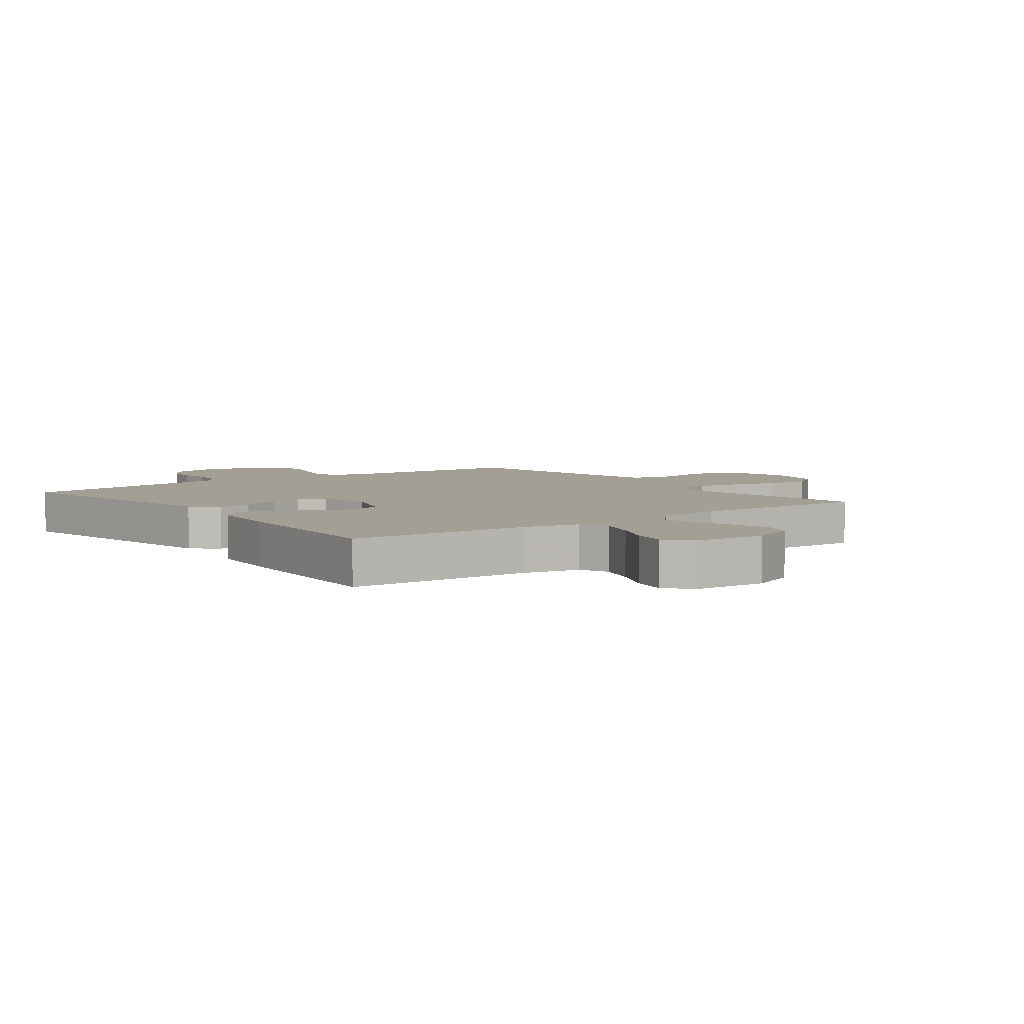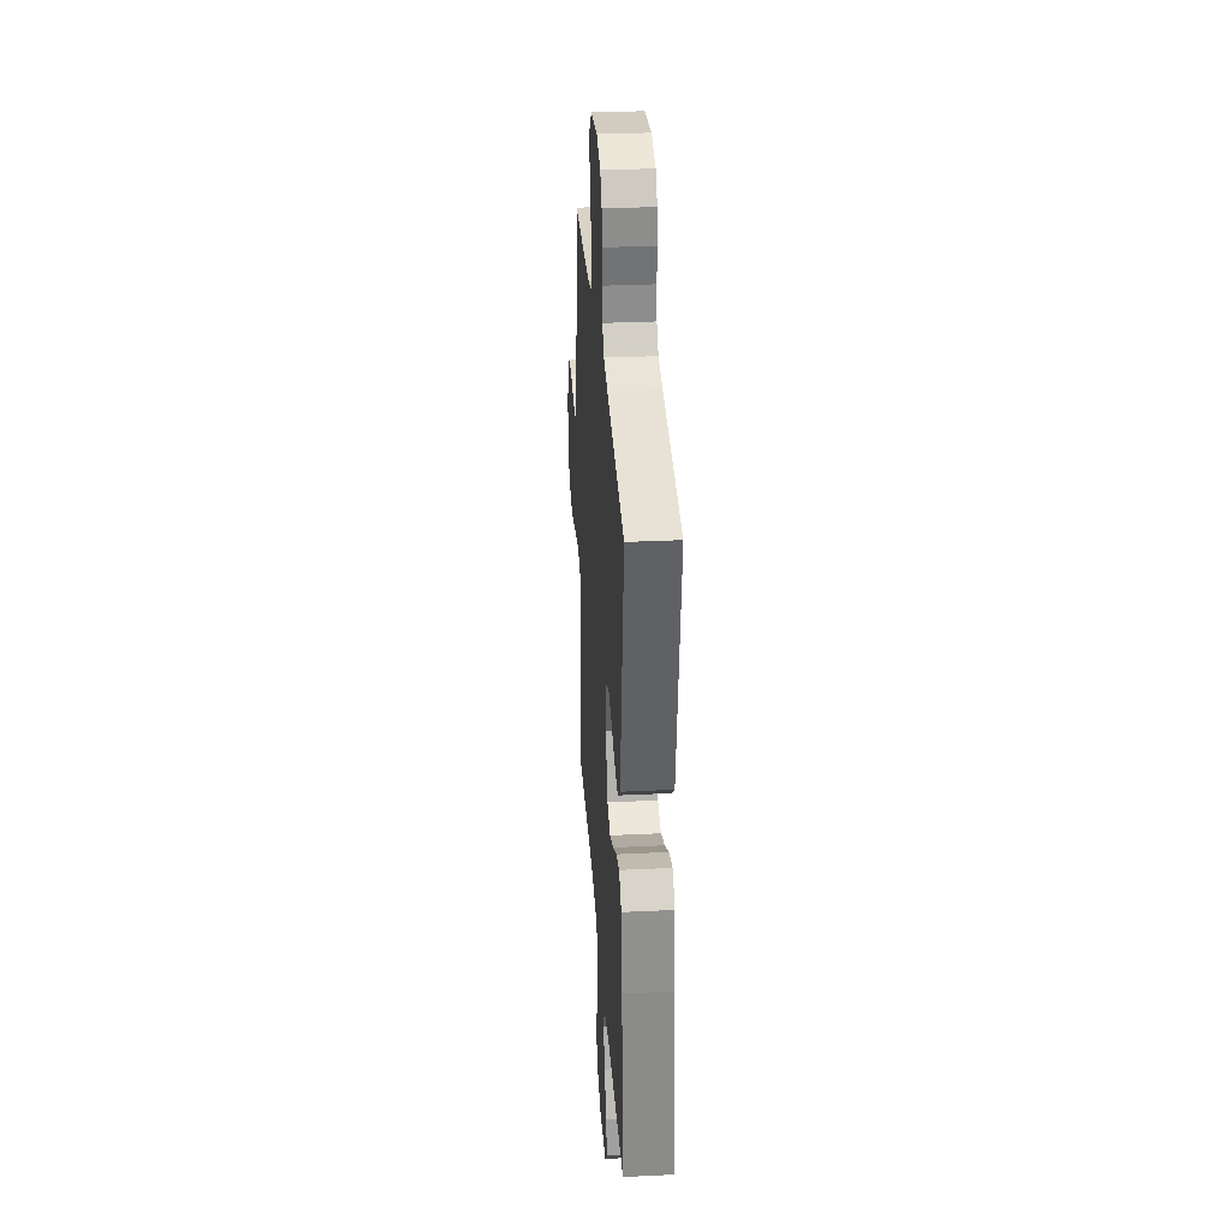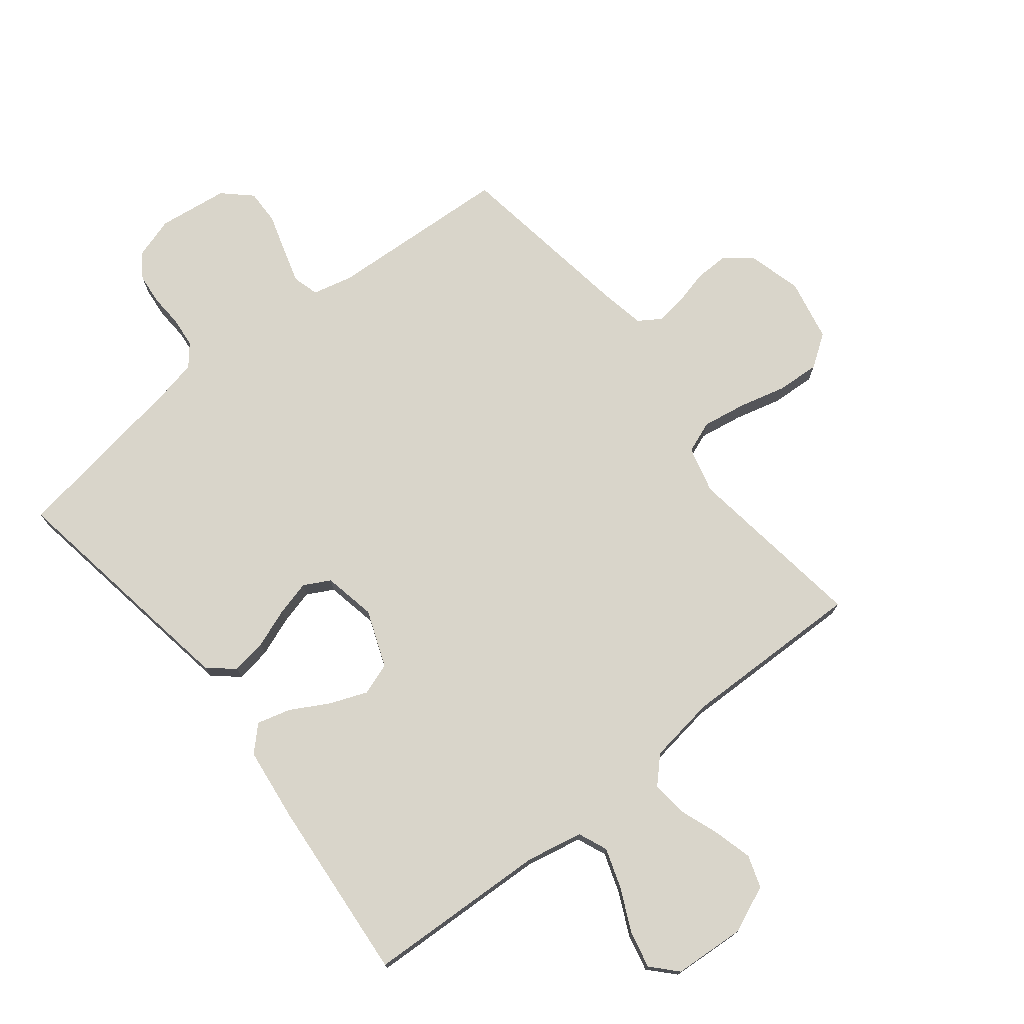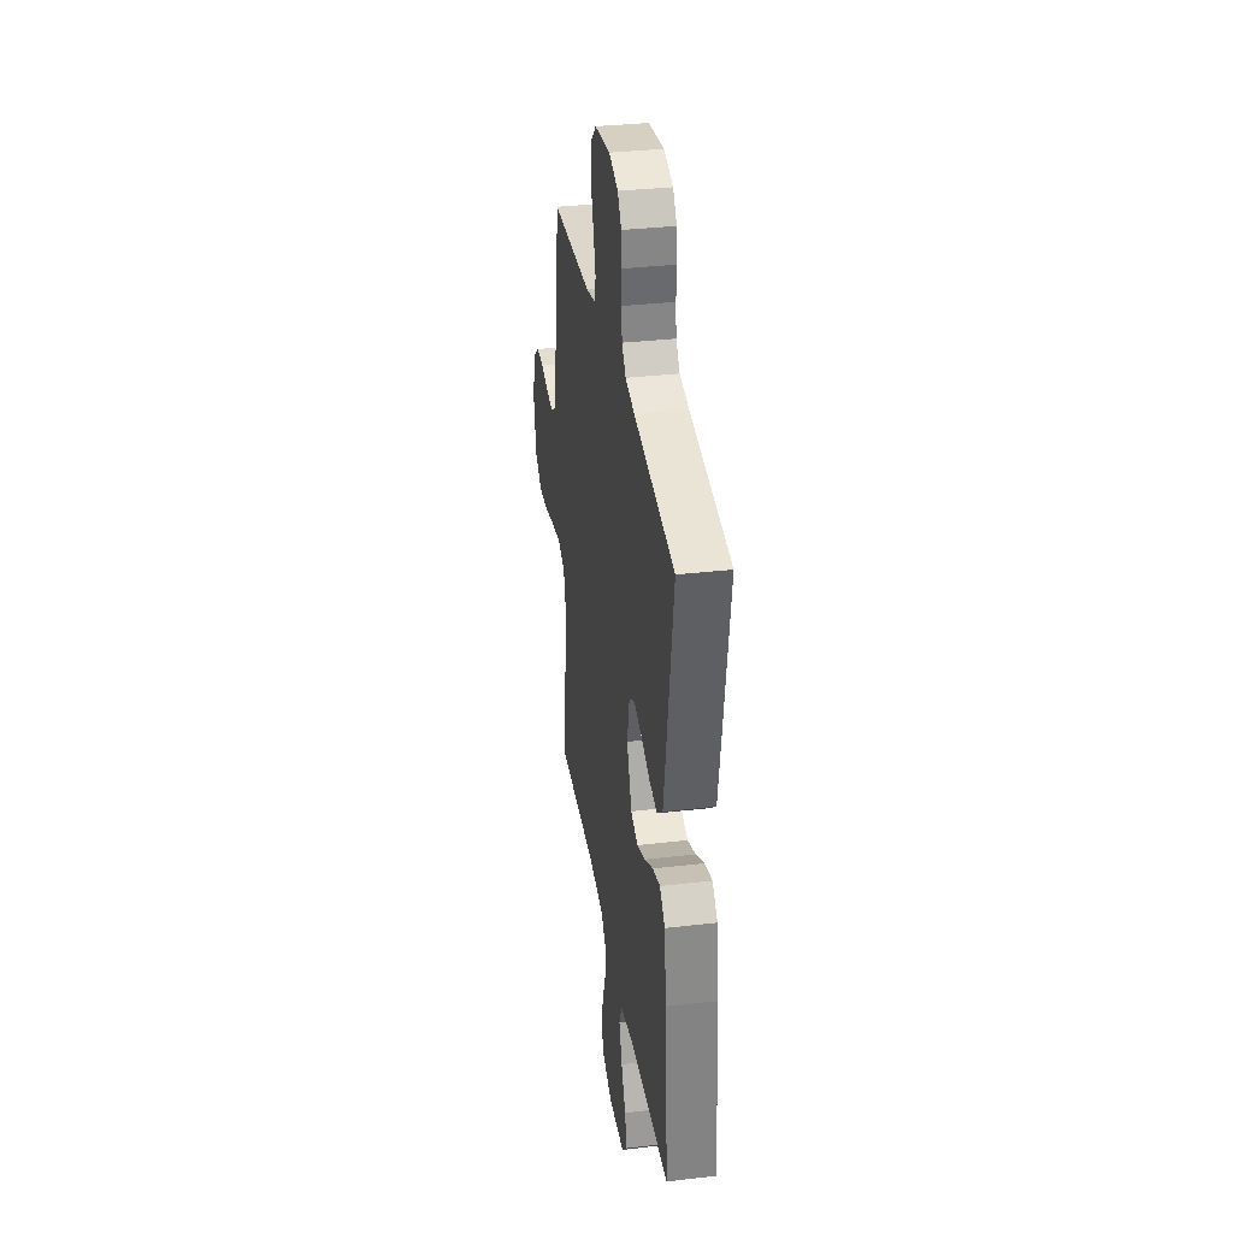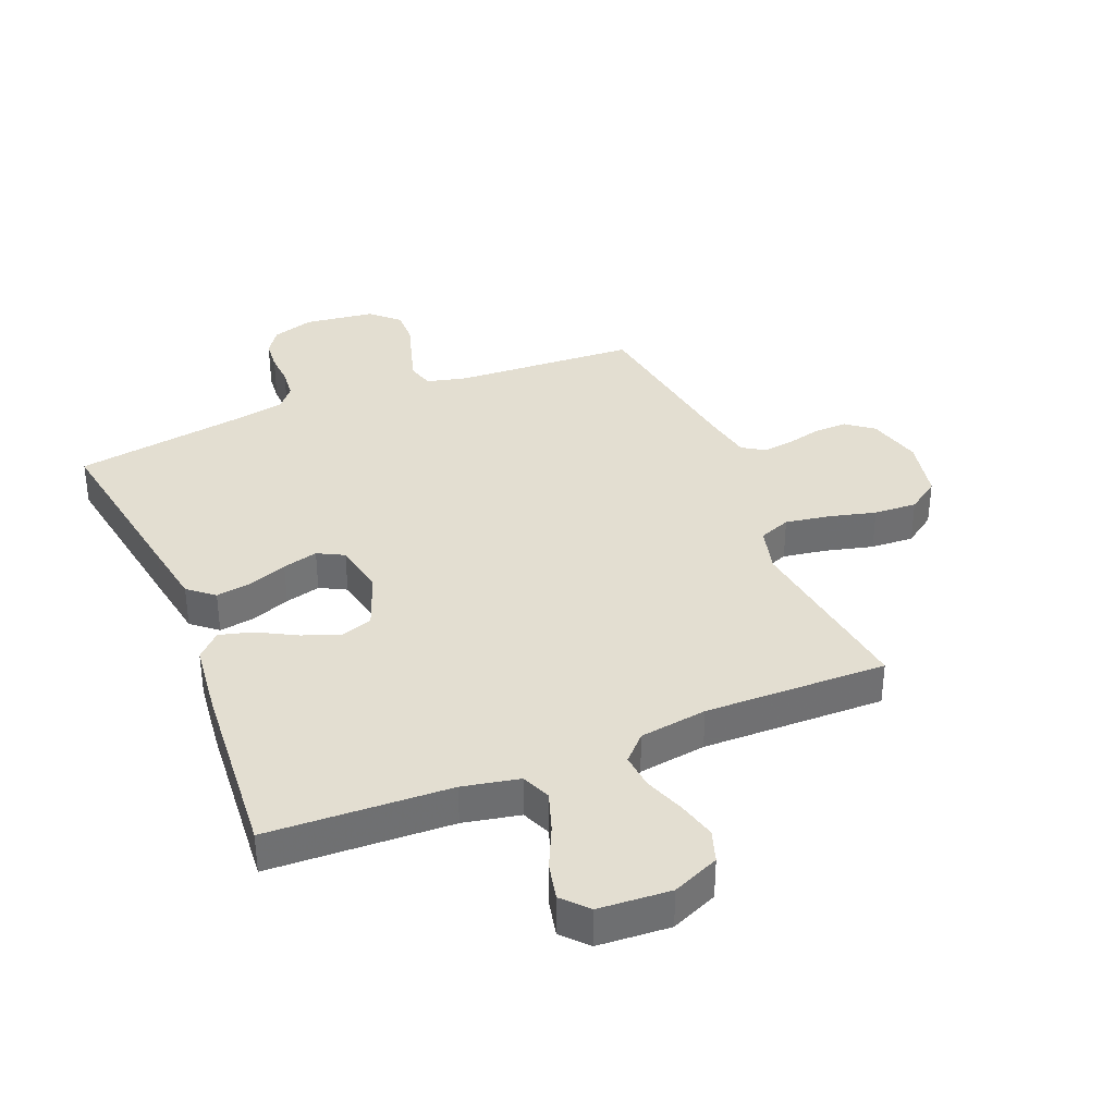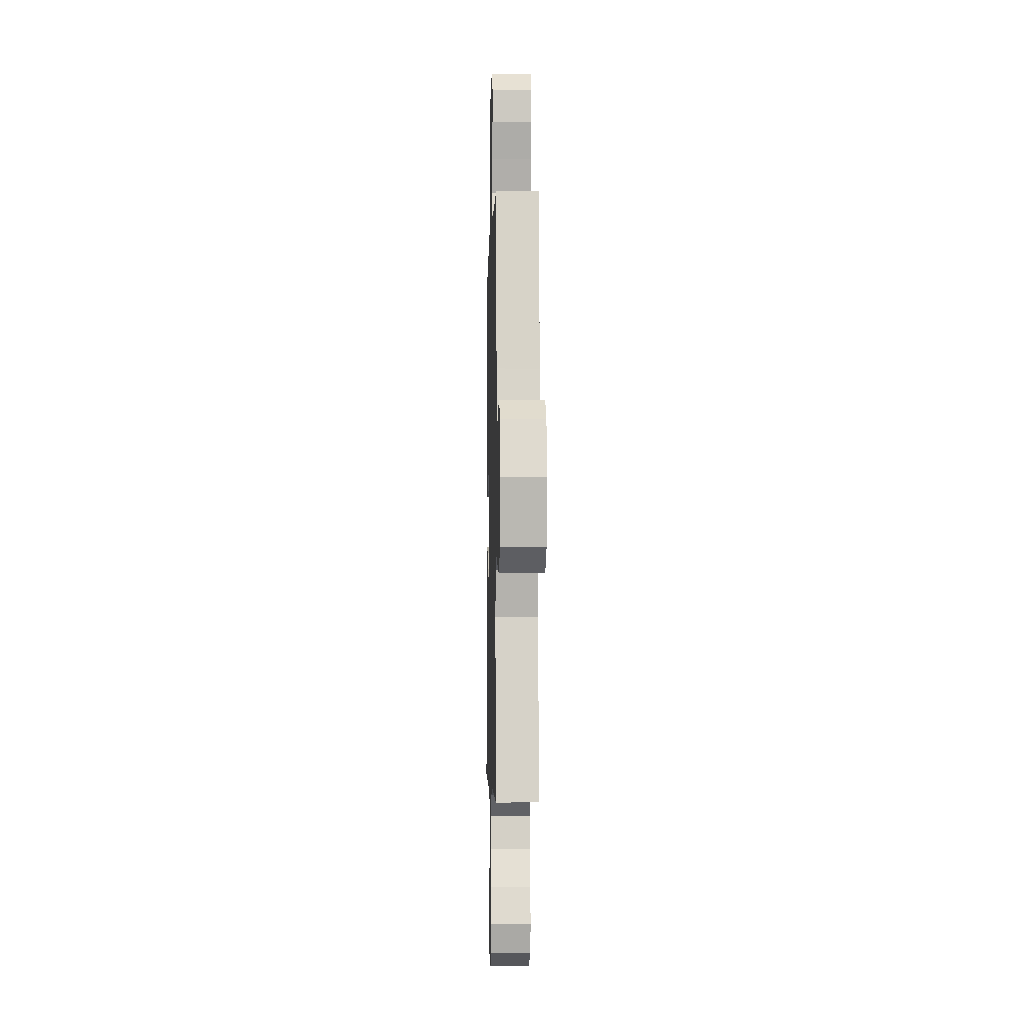
<metadata>
{"format":"obj","ext":"obj","renderer":"f3d","projection":"perspective","resolution":1024,"background":"white","views":[{"elev":5.3,"azim":142.8,"up":"+Y"},{"elev":31.4,"azim":86.1,"up":"+Z"},{"elev":74.5,"azim":141.6,"up":"+Y"},{"elev":34.1,"azim":81.0,"up":"+Z"},{"elev":36.1,"azim":157.6,"up":"+Y"},{"elev":-3.9,"azim":-91.5,"up":"+Z"}]}
</metadata>
<code>
v -0.5 0.07 0.5
v -0.2 0.07 0.517
v -0.134 0.07 0.533
v -0.122 0.07 0.576
v -0.139 0.07 0.634
v -0.159 0.07 0.698
v -0.16 0.07 0.755
v -0.115 0.07 0.797
v 0 0.07 0.812
v 0.068 0.07 0.791
v 0.096 0.07 0.751
v 0.101 0.07 0.7
v 0.098 0.07 0.646
v 0.103 0.07 0.596
v 0.132 0.07 0.561
v 0.2 0.07 0.547
v 0.5 0.07 0.5
v 0.452 0.07 0.2
v 0.435 0.07 0.096
v 0.393 0.07 0.061
v 0.335 0.07 0.07
v 0.271 0.07 0.094
v 0.213 0.07 0.109
v 0.17 0.07 0.086
v 0.153 0.07 0
v 0.189 0.07 -0.094
v 0.242 0.07 -0.112
v 0.303 0.07 -0.088
v 0.366 0.07 -0.053
v 0.421 0.07 -0.038
v 0.46 0.07 -0.077
v 0.475 0.07 -0.2
v 0.5 0.07 -0.5
v 0.2 0.07 -0.513
v 0.107 0.07 -0.532
v 0.087 0.07 -0.58
v 0.109 0.07 -0.645
v 0.142 0.07 -0.715
v 0.156 0.07 -0.776
v 0.118 0.07 -0.817
v 0 0.07 -0.825
v -0.077 0.07 -0.792
v -0.095 0.07 -0.739
v -0.078 0.07 -0.675
v -0.054 0.07 -0.609
v -0.049 0.07 -0.551
v -0.089 0.07 -0.51
v -0.2 0.07 -0.494
v -0.5 0.07 -0.5
v -0.459 0.07 -0.2
v -0.479 0.07 -0.123
v -0.531 0.07 -0.103
v -0.603 0.07 -0.115
v -0.681 0.07 -0.135
v -0.752 0.07 -0.139
v -0.805 0.07 -0.102
v -0.826 0.07 0
v -0.802 0.07 0.09
v -0.758 0.07 0.124
v -0.704 0.07 0.123
v -0.647 0.07 0.109
v -0.596 0.07 0.102
v -0.559 0.07 0.126
v -0.545 0.07 0.2
v -0.5 0 0.5
v -0.2 0 0.517
v -0.134 0 0.533
v -0.122 0 0.576
v -0.139 0 0.634
v -0.159 0 0.698
v -0.16 0 0.755
v -0.115 0 0.797
v 0 0 0.812
v 0.068 0 0.791
v 0.096 0 0.751
v 0.101 0 0.7
v 0.098 0 0.646
v 0.103 0 0.596
v 0.132 0 0.561
v 0.2 0 0.547
v 0.5 0 0.5
v 0.452 0 0.2
v 0.435 0 0.096
v 0.393 0 0.061
v 0.335 0 0.07
v 0.271 0 0.094
v 0.213 0 0.109
v 0.17 0 0.086
v 0.153 0 0
v 0.189 0 -0.094
v 0.242 0 -0.112
v 0.303 0 -0.088
v 0.366 0 -0.053
v 0.421 0 -0.038
v 0.46 0 -0.077
v 0.475 0 -0.2
v 0.5 0 -0.5
v 0.2 0 -0.513
v 0.107 0 -0.532
v 0.087 0 -0.58
v 0.109 0 -0.645
v 0.142 0 -0.715
v 0.156 0 -0.776
v 0.118 0 -0.817
v 0 0 -0.825
v -0.077 0 -0.792
v -0.095 0 -0.739
v -0.078 0 -0.675
v -0.054 0 -0.609
v -0.049 0 -0.551
v -0.089 0 -0.51
v -0.2 0 -0.494
v -0.5 0 -0.5
v -0.459 0 -0.2
v -0.479 0 -0.123
v -0.531 0 -0.103
v -0.603 0 -0.115
v -0.681 0 -0.135
v -0.752 0 -0.139
v -0.805 0 -0.102
v -0.826 0 0
v -0.802 0 0.09
v -0.758 0 0.124
v -0.704 0 0.123
v -0.647 0 0.109
v -0.596 0 0.102
v -0.559 0 0.126
v -0.545 0 0.2
f 59 60 61
f 58 59 61
f 57 58 61
f 56 57 61
f 55 56 61
f 54 55 61
f 53 54 61
f 52 53 61 62
f 51 52 62 63
f 48 49 50
f 47 48 50 51
f 43 44 45
f 42 43 45
f 41 42 45
f 40 41 45
f 39 40 45
f 38 39 45
f 37 38 45
f 36 37 45 46
f 35 36 46 47
f 32 33 34
f 31 32 34
f 30 31 34
f 29 30 34
f 28 29 34
f 34 35 47
f 28 34 47
f 27 28 47
f 20 21 22
f 19 20 22
f 18 19 22
f 17 18 22
f 16 17 22
f 15 16 22 23
f 14 15 23 24
f 11 12 13
f 10 11 13
f 9 10 13
f 8 9 13
f 7 8 13
f 6 7 13
f 5 6 13
f 4 5 13 14
f 14 24 25
f 4 14 25
f 3 4 25
f 64 1 2
f 3 25 26
f 2 3 26
f 64 2 26
f 63 64 26
f 47 51 63
f 27 47 63
f 26 27 63
f 125 124 123
f 125 123 122
f 125 122 121
f 125 121 120
f 125 120 119
f 125 119 118
f 125 118 117
f 126 125 117 116
f 127 126 116 115
f 114 113 112
f 115 114 112 111
f 109 108 107
f 109 107 106
f 109 106 105
f 109 105 104
f 109 104 103
f 109 103 102
f 109 102 101
f 110 109 101 100
f 111 110 100 99
f 98 97 96
f 98 96 95
f 98 95 94
f 98 94 93
f 98 93 92
f 111 99 98
f 111 98 92
f 111 92 91
f 86 85 84
f 86 84 83
f 86 83 82
f 86 82 81
f 86 81 80
f 87 86 80 79
f 88 87 79 78
f 77 76 75
f 77 75 74
f 77 74 73
f 77 73 72
f 77 72 71
f 77 71 70
f 77 70 69
f 78 77 69 68
f 89 88 78
f 89 78 68
f 89 68 67
f 66 65 128
f 90 89 67
f 90 67 66
f 90 66 128
f 90 128 127
f 127 115 111
f 127 111 91
f 127 91 90
f 1 65 66 2
f 2 66 67 3
f 3 67 68 4
f 4 68 69 5
f 5 69 70 6
f 6 70 71 7
f 7 71 72 8
f 8 72 73 9
f 9 73 74 10
f 10 74 75 11
f 11 75 76 12
f 12 76 77 13
f 13 77 78 14
f 14 78 79 15
f 15 79 80 16
f 16 80 81 17
f 17 81 82 18
f 18 82 83 19
f 19 83 84 20
f 20 84 85 21
f 21 85 86 22
f 22 86 87 23
f 23 87 88 24
f 24 88 89 25
f 25 89 90 26
f 26 90 91 27
f 27 91 92 28
f 28 92 93 29
f 29 93 94 30
f 30 94 95 31
f 31 95 96 32
f 32 96 97 33
f 33 97 98 34
f 34 98 99 35
f 35 99 100 36
f 36 100 101 37
f 37 101 102 38
f 38 102 103 39
f 39 103 104 40
f 40 104 105 41
f 41 105 106 42
f 42 106 107 43
f 43 107 108 44
f 44 108 109 45
f 45 109 110 46
f 46 110 111 47
f 47 111 112 48
f 48 112 113 49
f 49 113 114 50
f 50 114 115 51
f 51 115 116 52
f 52 116 117 53
f 53 117 118 54
f 54 118 119 55
f 55 119 120 56
f 56 120 121 57
f 57 121 122 58
f 58 122 123 59
f 59 123 124 60
f 60 124 125 61
f 61 125 126 62
f 62 126 127 63
f 63 127 128 64
f 64 128 65 1

</code>
